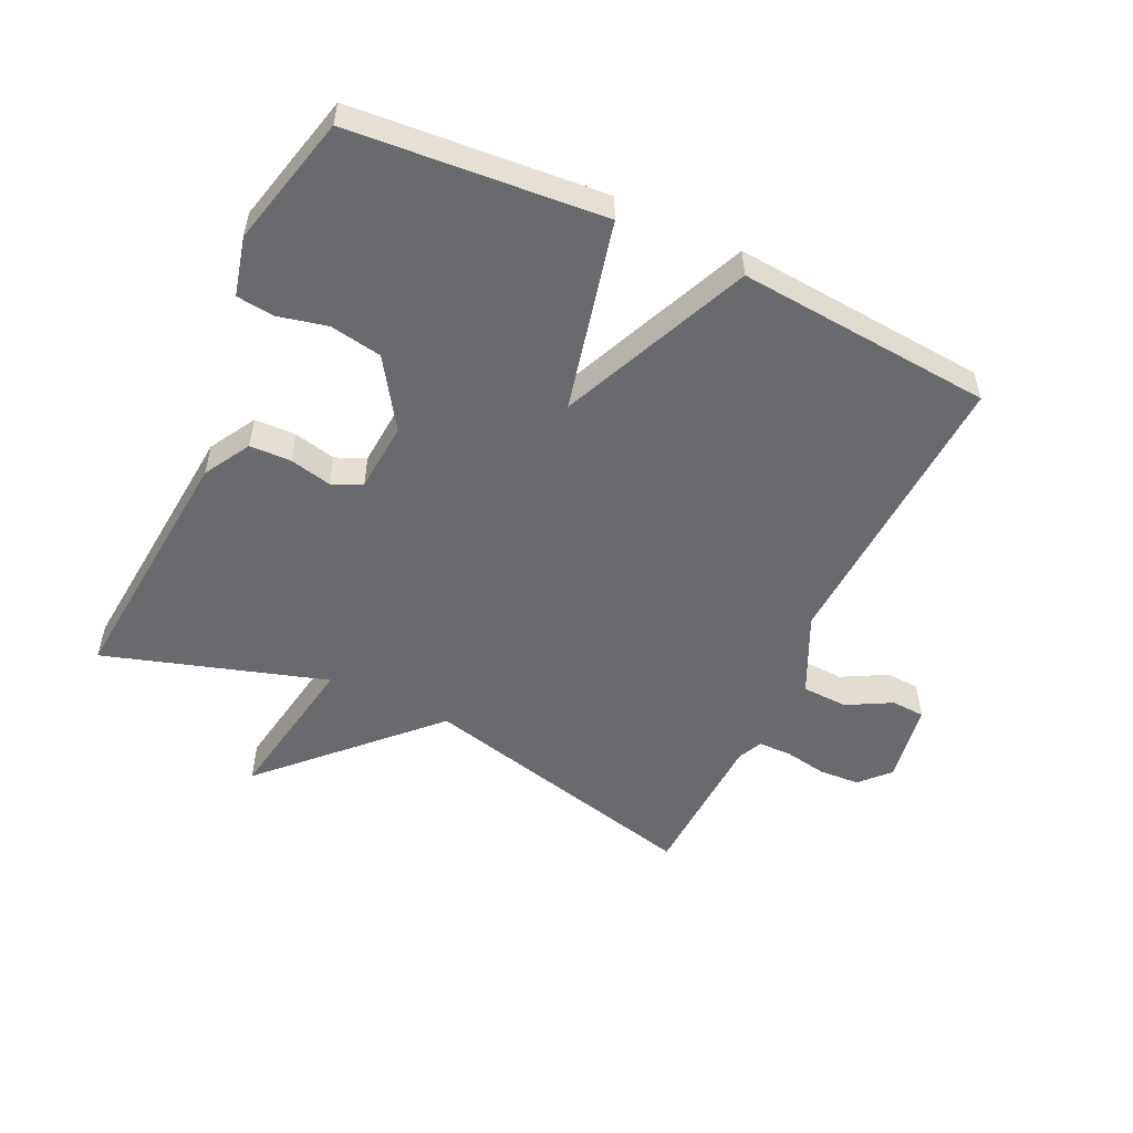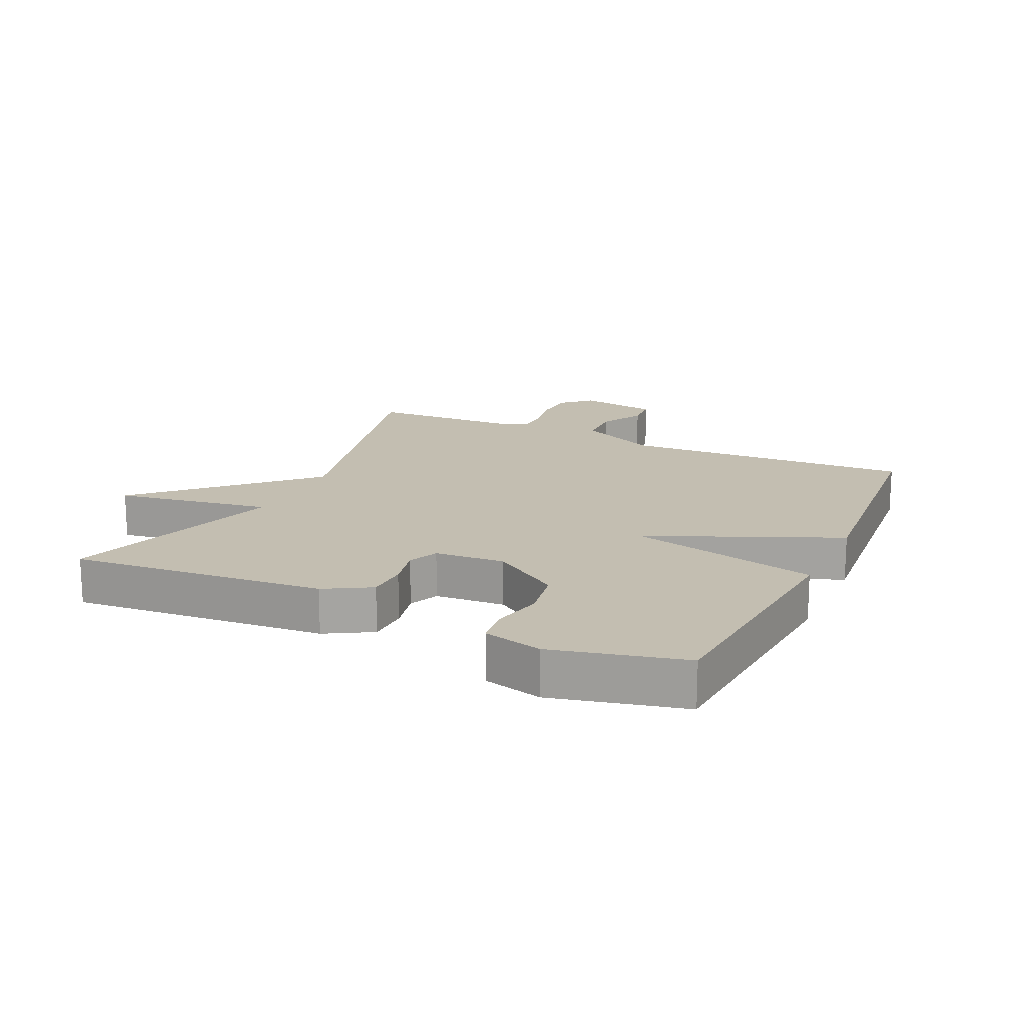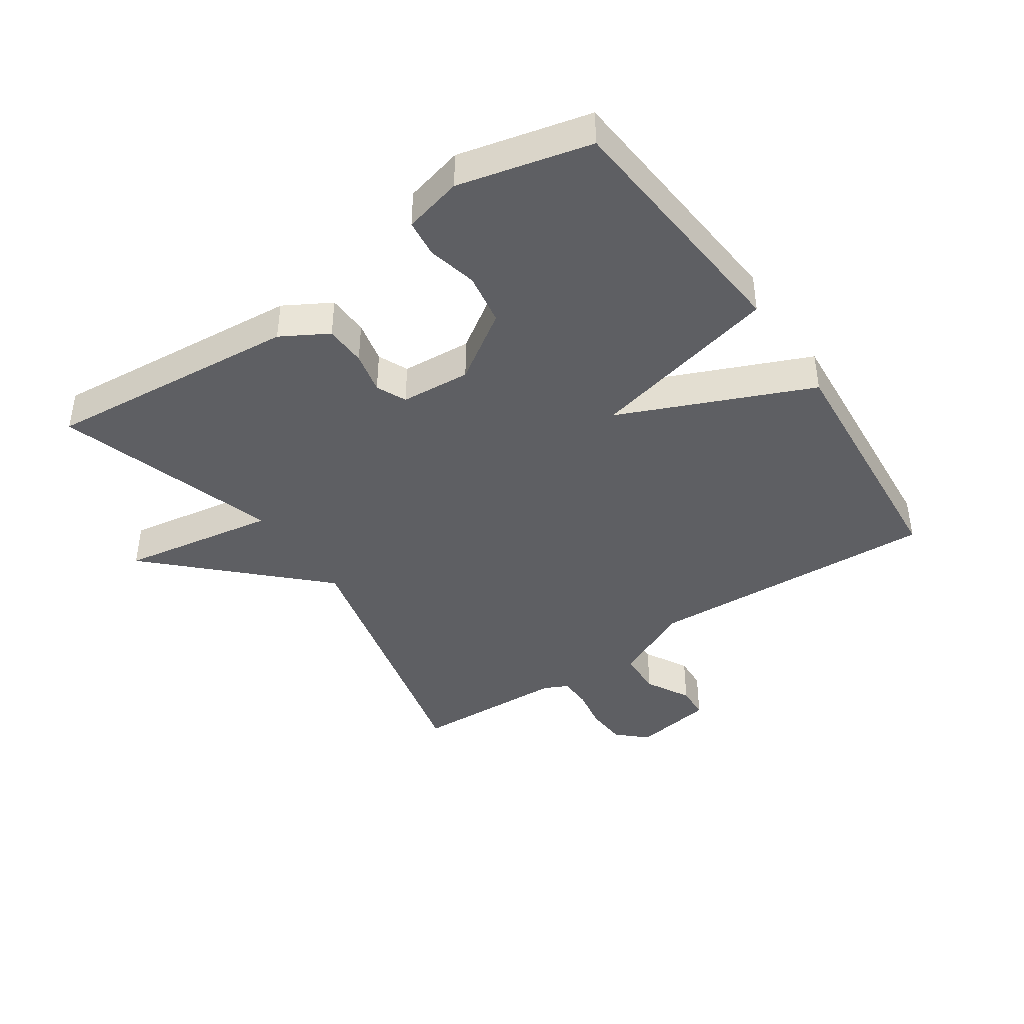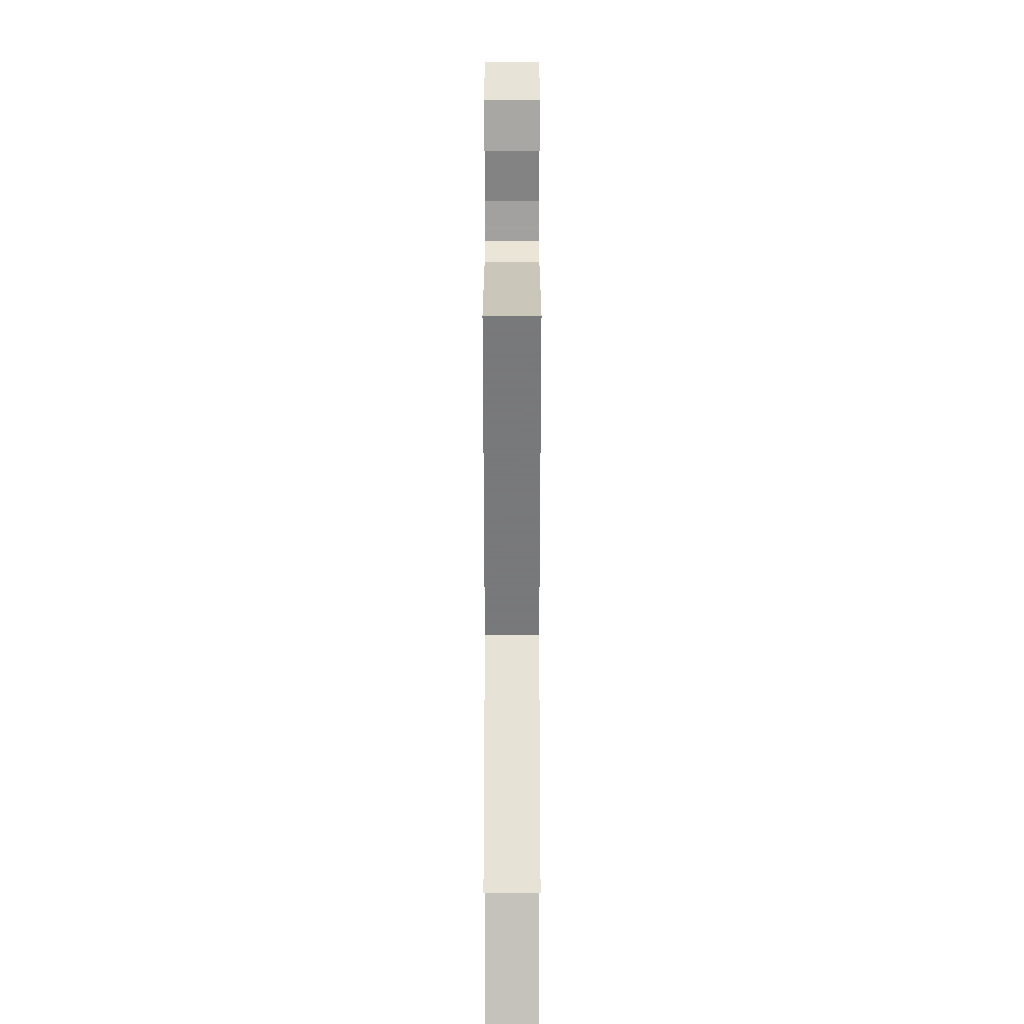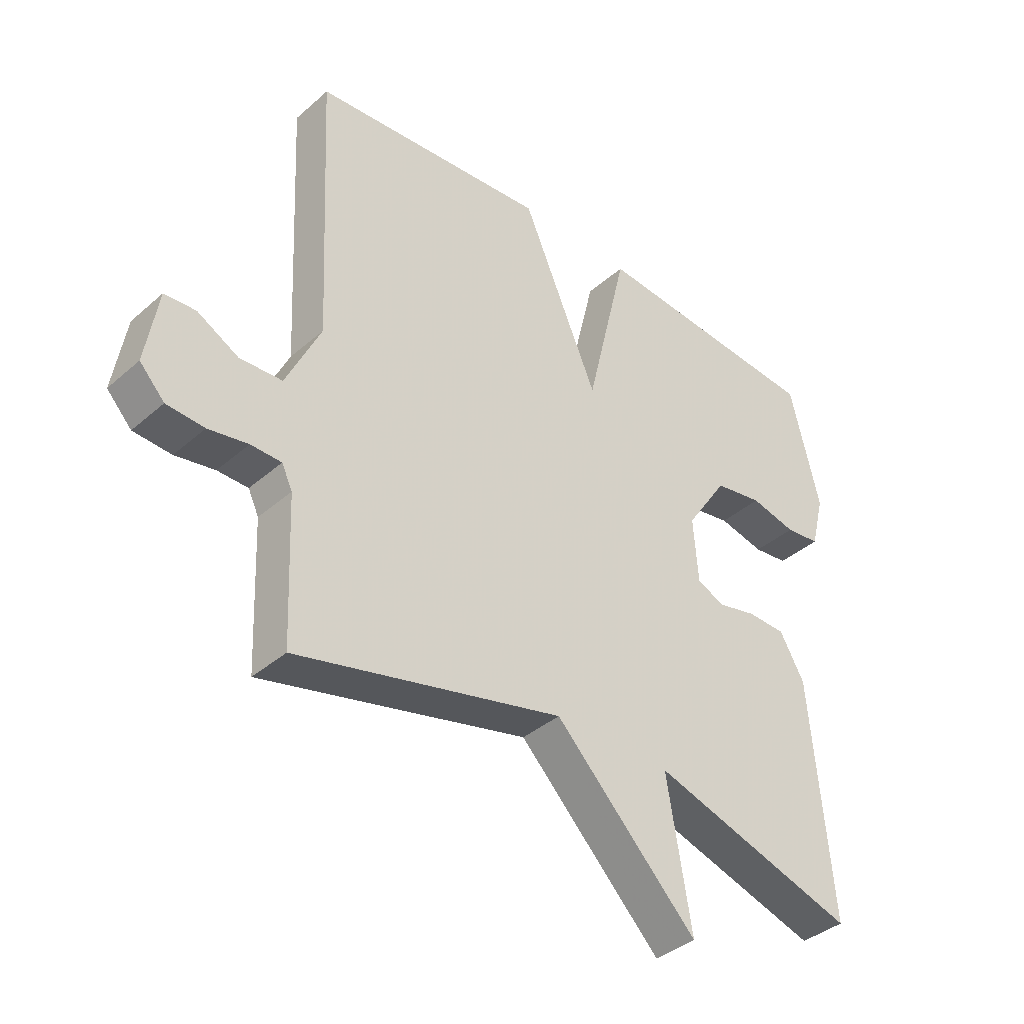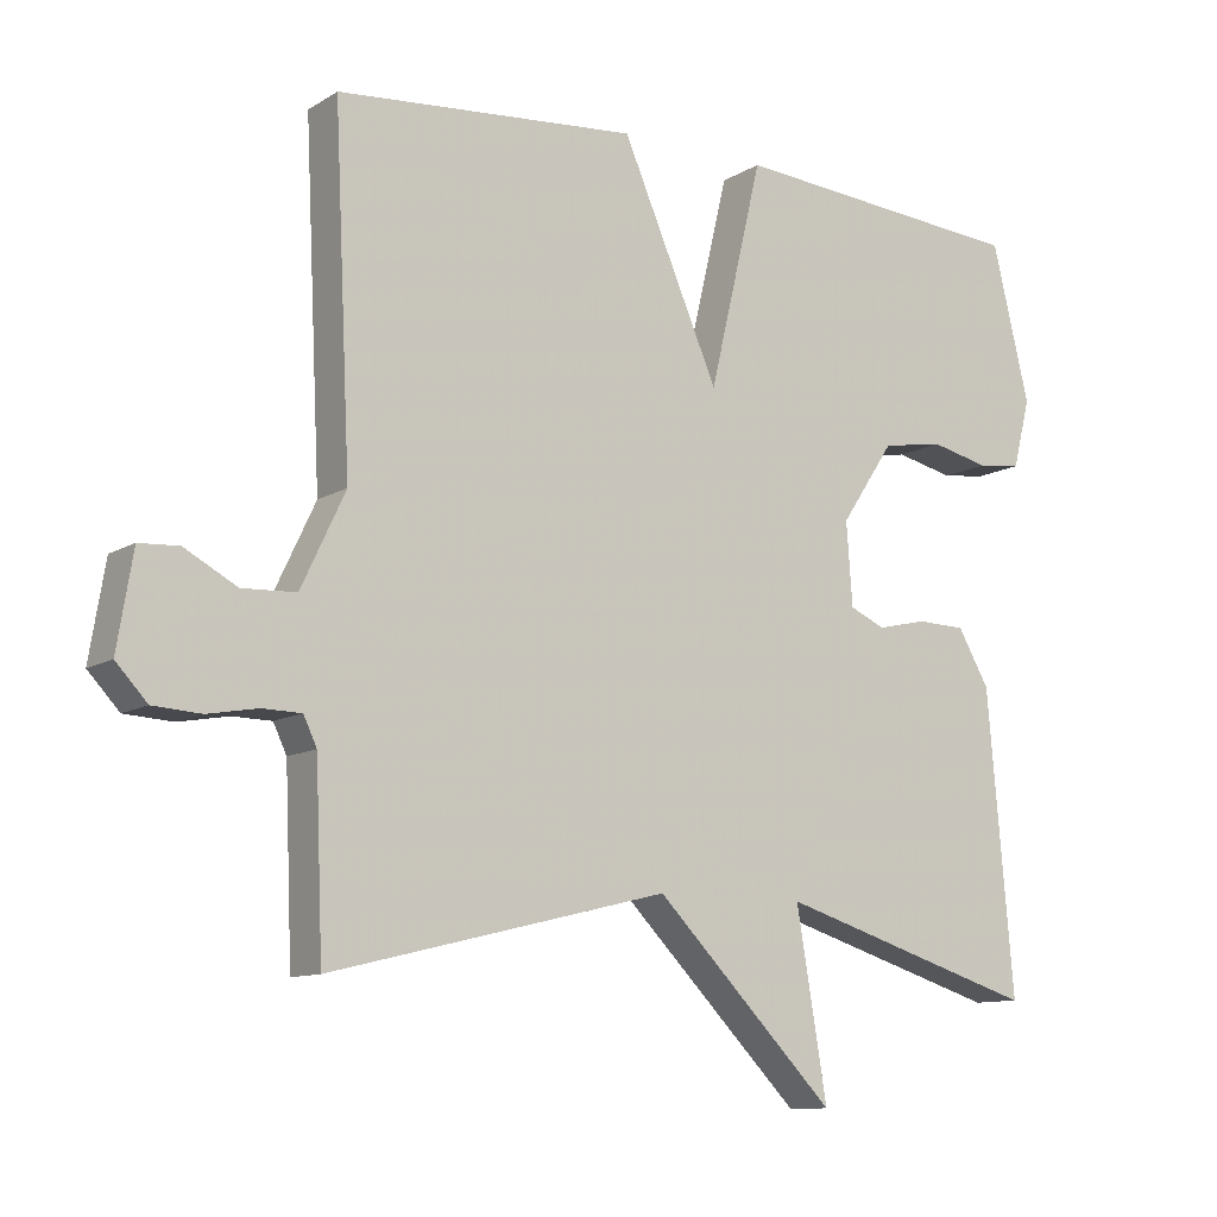
<metadata>
{"format":"obj","ext":"obj","renderer":"f3d","projection":"perspective","resolution":1024,"background":"white","views":[{"elev":-53.0,"azim":-25.3,"up":"+Y"},{"elev":17.2,"azim":-65.0,"up":"+Y"},{"elev":-41.8,"azim":-55.7,"up":"+Y"},{"elev":-71.2,"azim":90.0,"up":"+Z"},{"elev":-38.3,"azim":137.7,"up":"+Z"},{"elev":-10.7,"azim":145.6,"up":"+Z"}]}
</metadata>
<code>
v 0.5 0.07 0.5
v 0.478 0.07 0.039
v 0.537 0.07 -0.086
v 0.609 0.07 -0.089
v 0.679 0.07 -0.051
v 0.732 0.07 -0.054
v 0.753 0.07 -0.181
v 0.711 0.07 -0.226
v 0.647 0.07 -0.23
v 0.58 0.07 -0.218
v 0.528 0.07 -0.219
v 0.51 0.07 -0.257
v 0.5 0.07 -0.5
v 0.049 0.07 -0.391
v -0.192 0.07 -0.637
v -0.151 0.07 -0.391
v -0.5 0.07 -0.5
v -0.465 0.07 -0.1
v -0.423 0.07 -0.027
v -0.358 0.07 -0.025
v -0.292 0.07 -0.04
v -0.245 0.07 -0.019
v -0.237 0.07 0.091
v -0.308 0.07 0.198
v -0.39 0.07 0.212
v -0.468 0.07 0.194
v -0.527 0.07 0.201
v -0.55 0.07 0.293
v -0.5 0.07 0.5
v -0.102 0.07 0.533
v -0.031 0.07 0.233
v 0.098 0.07 0.533
v 0.5 0 0.5
v 0.478 0 0.039
v 0.537 0 -0.086
v 0.609 0 -0.089
v 0.679 0 -0.051
v 0.732 0 -0.054
v 0.753 0 -0.181
v 0.711 0 -0.226
v 0.647 0 -0.23
v 0.58 0 -0.218
v 0.528 0 -0.219
v 0.51 0 -0.257
v 0.5 0 -0.5
v 0.049 0 -0.391
v -0.192 0 -0.637
v -0.151 0 -0.391
v -0.5 0 -0.5
v -0.465 0 -0.1
v -0.423 0 -0.027
v -0.358 0 -0.025
v -0.292 0 -0.04
v -0.245 0 -0.019
v -0.237 0 0.091
v -0.308 0 0.198
v -0.39 0 0.212
v -0.468 0 0.194
v -0.527 0 0.201
v -0.55 0 0.293
v -0.5 0 0.5
v -0.102 0 0.533
v -0.031 0 0.233
v 0.098 0 0.533
f 31 32 1 2
f 28 29 30 31
f 28 31 2 3
f 25 26 27 28
f 24 25 28
f 24 28 3
f 23 24 3
f 22 23 3
f 21 22 3
f 19 20 21
f 18 19 21
f 17 18 21
f 16 17 21
f 16 21 3
f 14 15 16
f 14 16 3 4
f 12 13 14
f 11 12 14
f 11 14 4
f 5 6 7
f 4 5 7
f 11 4 7
f 10 11 7
f 7 8 9 10
f 34 33 64 63
f 63 62 61 60
f 35 34 63 60
f 60 59 58 57
f 60 57 56
f 35 60 56
f 35 56 55
f 35 55 54
f 35 54 53
f 53 52 51
f 53 51 50
f 53 50 49
f 53 49 48
f 35 53 48
f 48 47 46
f 36 35 48 46
f 46 45 44
f 46 44 43
f 36 46 43
f 39 38 37
f 39 37 36
f 39 36 43
f 39 43 42
f 42 41 40 39
f 1 33 34 2
f 2 34 35 3
f 3 35 36 4
f 4 36 37 5
f 5 37 38 6
f 6 38 39 7
f 7 39 40 8
f 8 40 41 9
f 9 41 42 10
f 10 42 43 11
f 11 43 44 12
f 12 44 45 13
f 13 45 46 14
f 14 46 47 15
f 15 47 48 16
f 16 48 49 17
f 17 49 50 18
f 18 50 51 19
f 19 51 52 20
f 20 52 53 21
f 21 53 54 22
f 22 54 55 23
f 23 55 56 24
f 24 56 57 25
f 25 57 58 26
f 26 58 59 27
f 27 59 60 28
f 28 60 61 29
f 29 61 62 30
f 30 62 63 31
f 31 63 64 32
f 32 64 33 1

</code>
